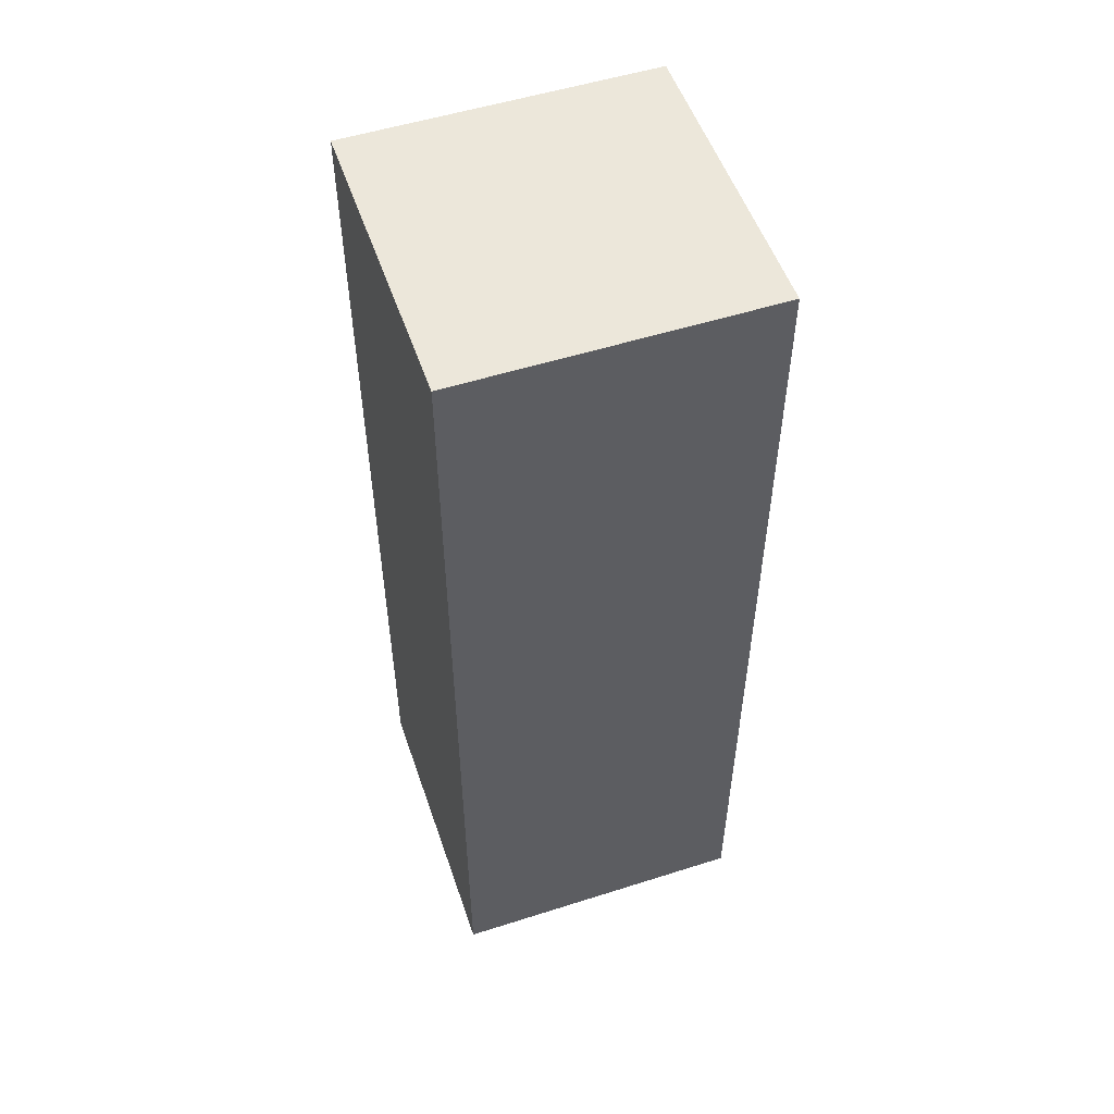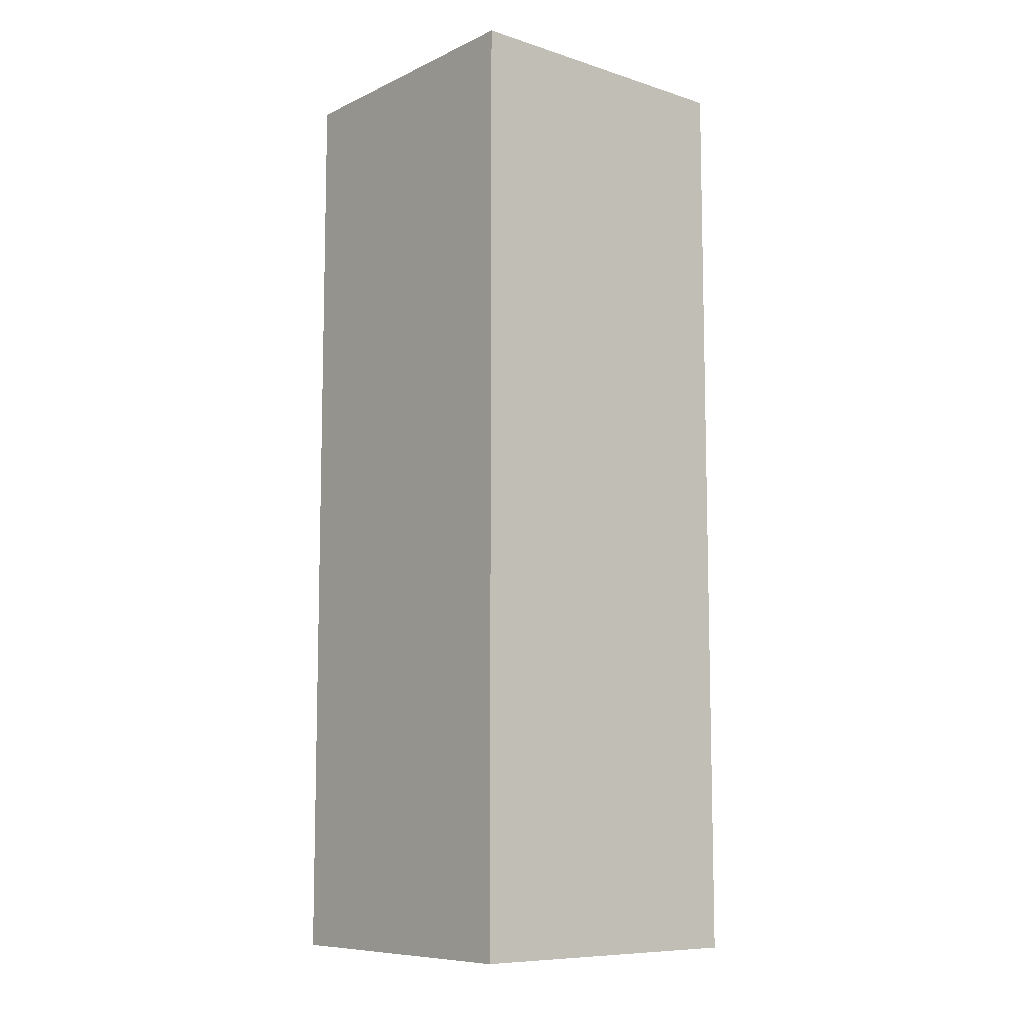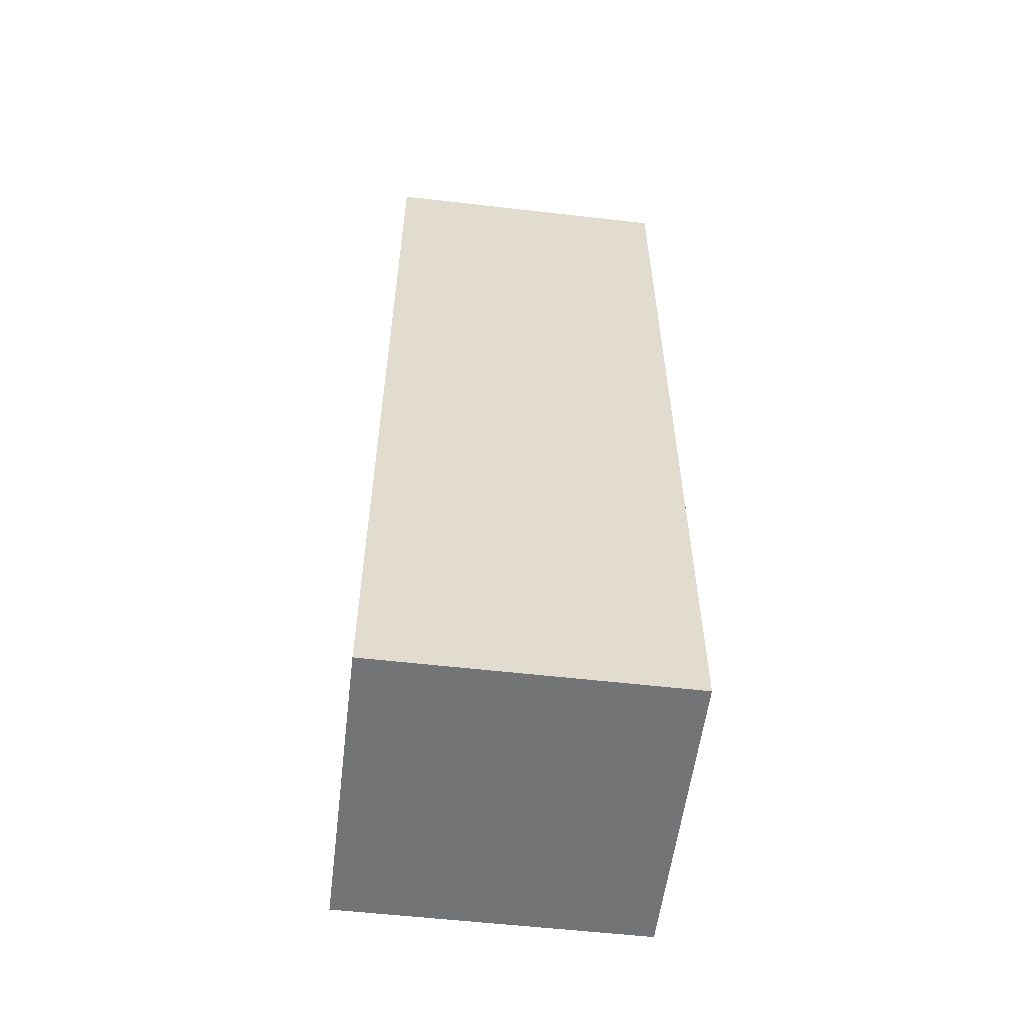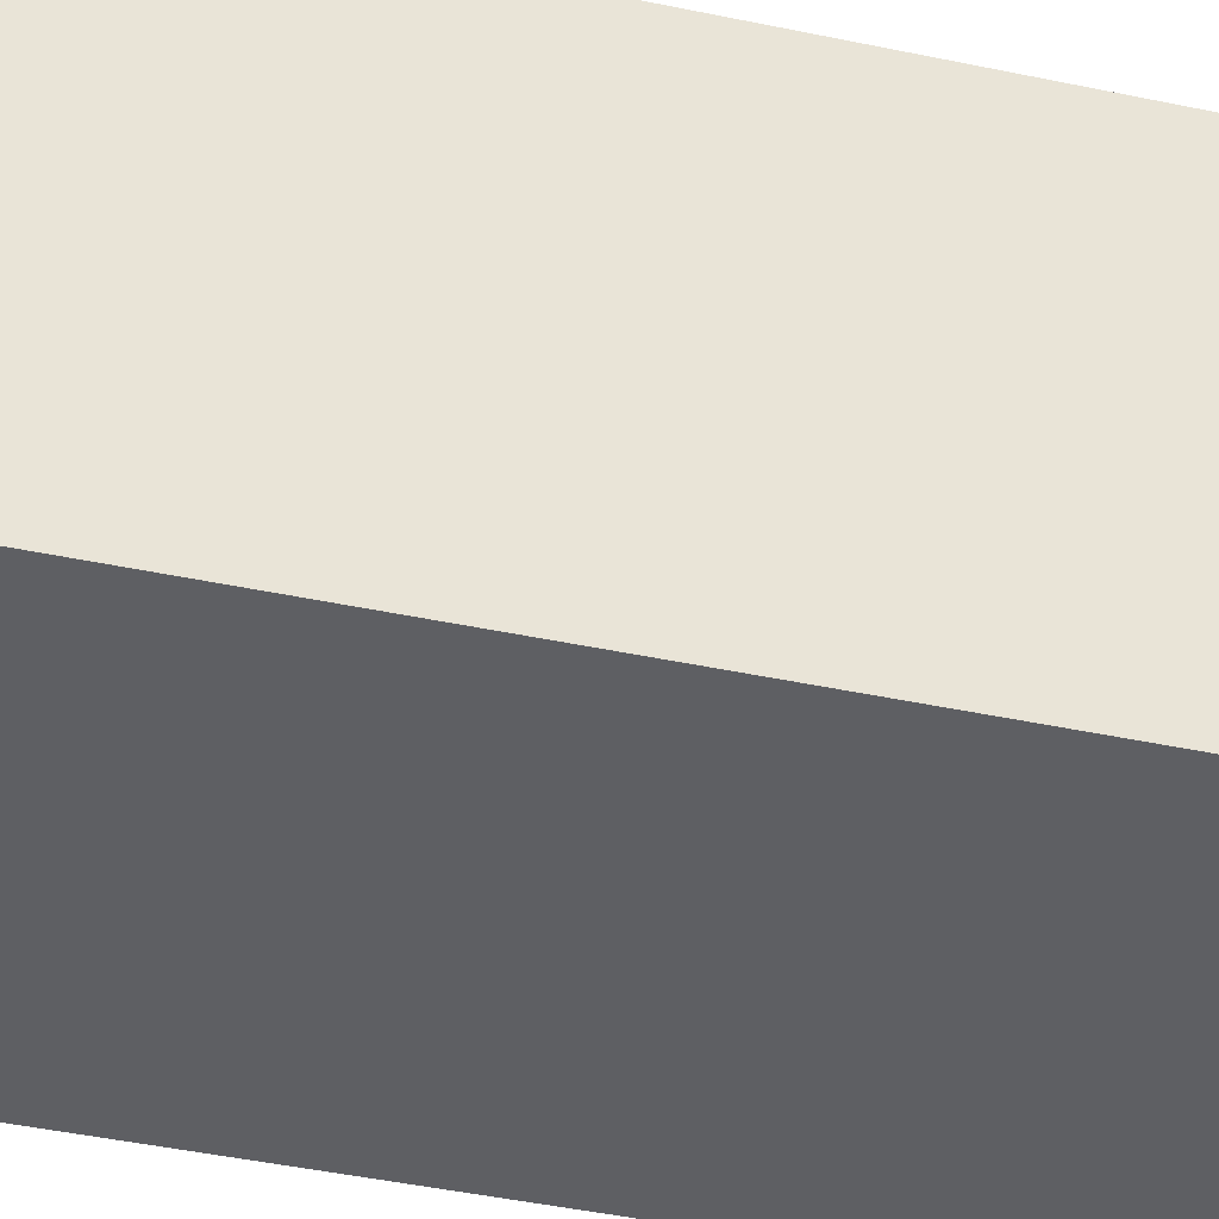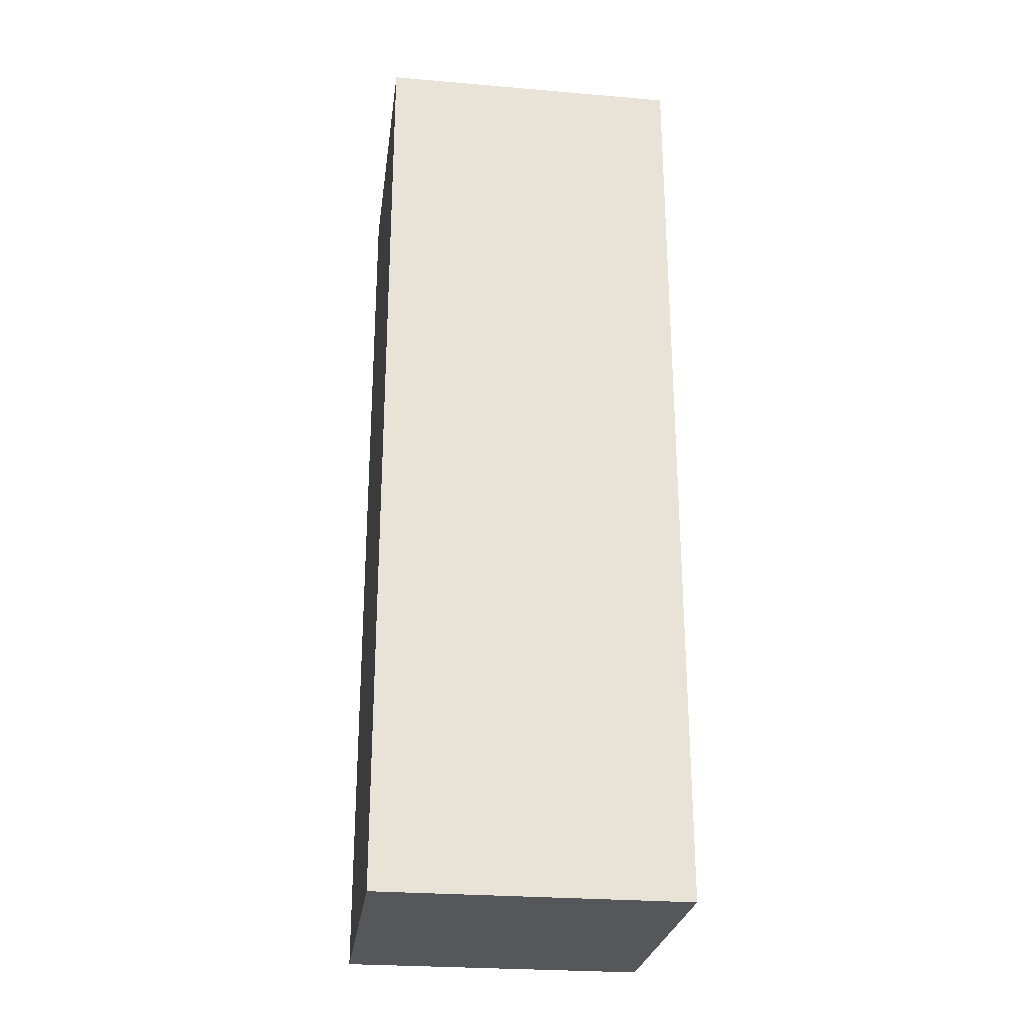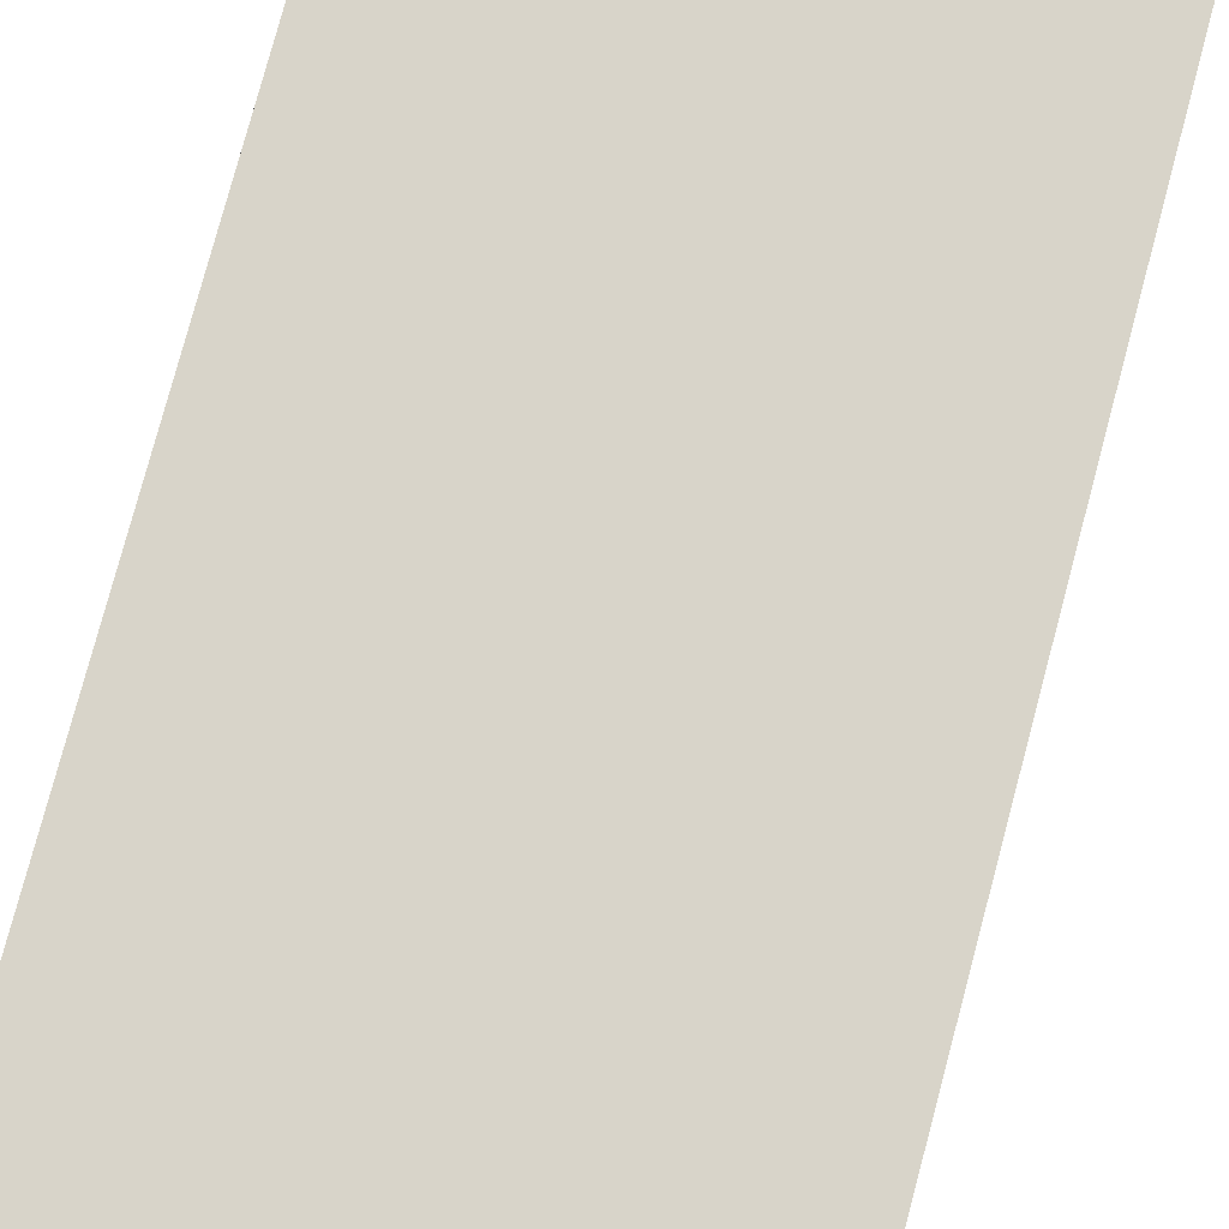
<metadata>
{"format":"obj","ext":"obj","renderer":"f3d","projection":"perspective","resolution":1024,"background":"white","views":[{"elev":53.2,"azim":-108.8,"up":"+Z"},{"elev":-9.1,"azim":50.2,"up":"+Z"},{"elev":-56.1,"azim":-96.9,"up":"+Z"},{"elev":-41.1,"azim":75.3,"up":"+Y"},{"elev":-26.5,"azim":-97.6,"up":"+Z"},{"elev":75.2,"azim":-165.2,"up":"+Y"}]}
</metadata>
<code>
g SpecialForces_02_mesh
v -0.1019 2.959 0.3228
v 0.1019 2.959 0.3228
v -0.1019 2.752 0.3228
v 0.1019 2.752 0.3228
v -0.1019 2.959 -0.3108
v -0.1019 2.752 -0.3108
v 0.1019 2.959 -0.3108
v 0.1019 2.752 -0.3108
v -0.1019 2.752 0.3228
v -0.1019 2.752 -0.3108
v -0.1019 2.959 0.3228
v -0.1019 2.959 -0.3108
v 0.1019 2.752 0.3228
v 0.1019 2.752 -0.3108
v -0.1019 2.752 0.3228
v -0.1019 2.752 -0.3108
v 0.1019 2.959 0.3228
v 0.1019 2.959 -0.3108
v 0.1019 2.752 0.3228
v 0.1019 2.752 -0.3108
v -0.1019 2.959 -0.3108
v 0.1019 2.959 -0.3108
v -0.1019 2.959 0.3228
v 0.1019 2.959 0.3228
f 3 2 1
f 3 4 2
f 7 6 5
f 7 8 6
f 11 10 9
f 11 12 10
f 15 14 13
f 15 16 14
f 19 18 17
f 19 20 18
f 23 22 21
f 23 24 22

</code>
